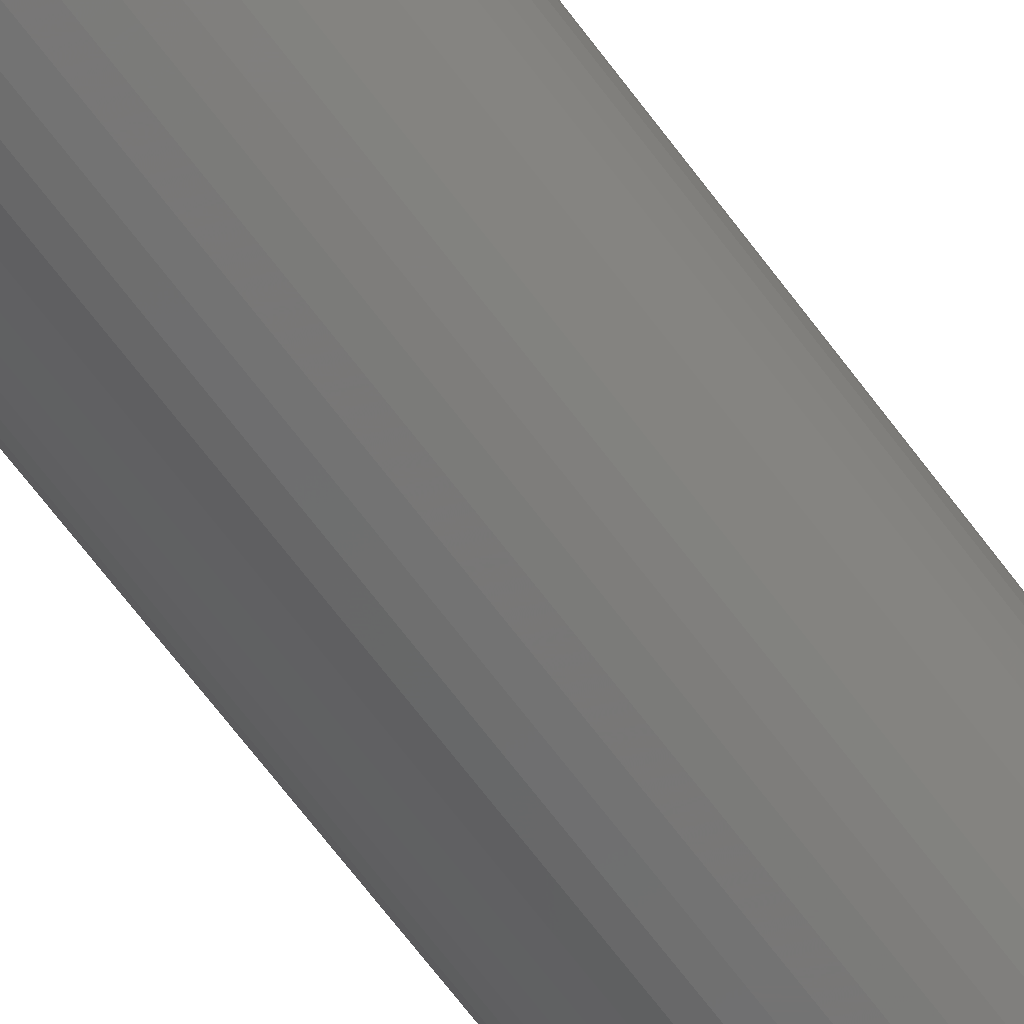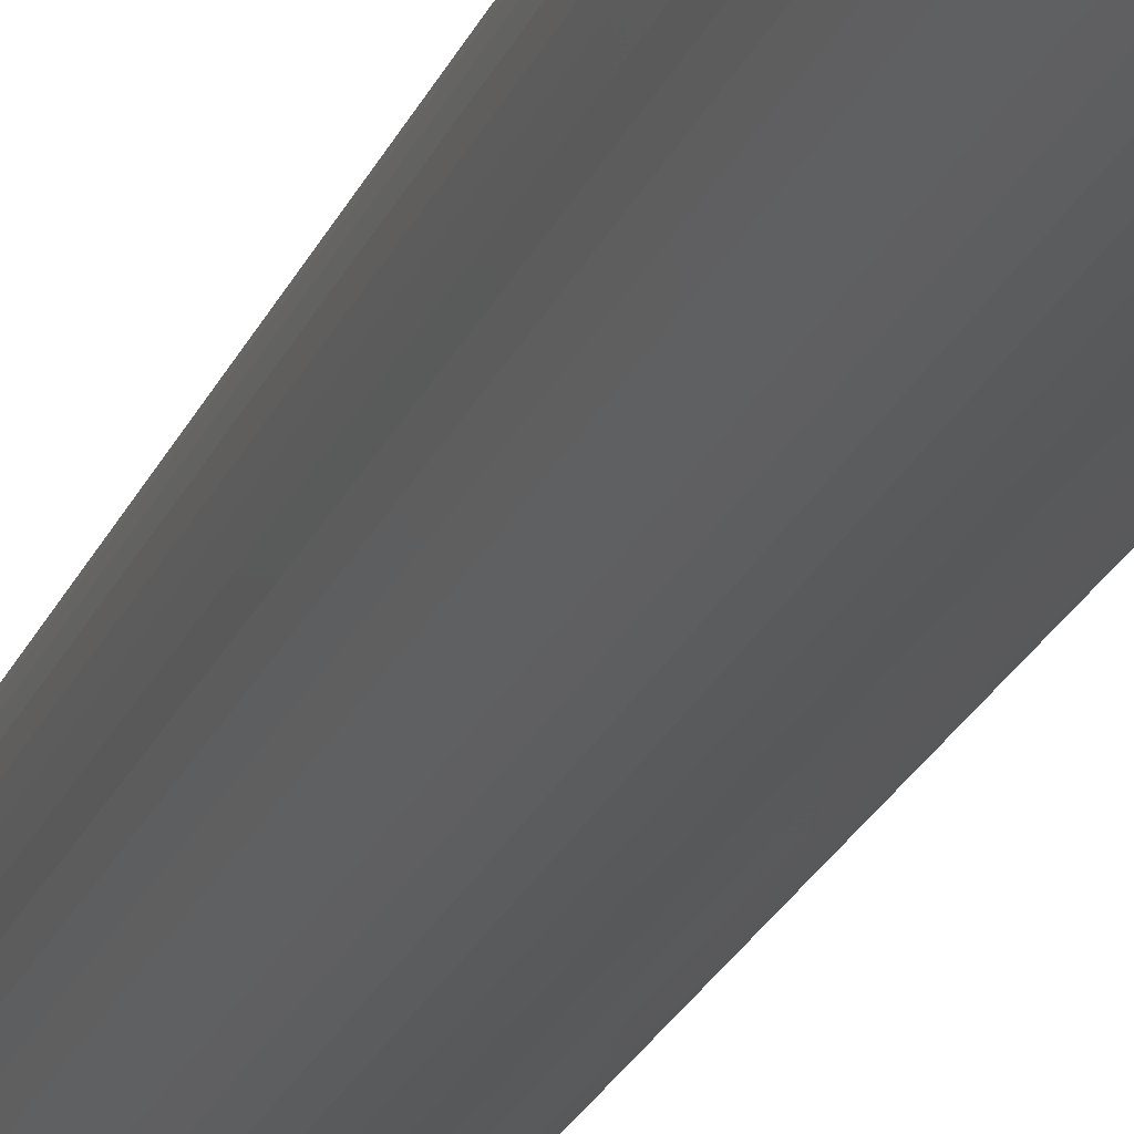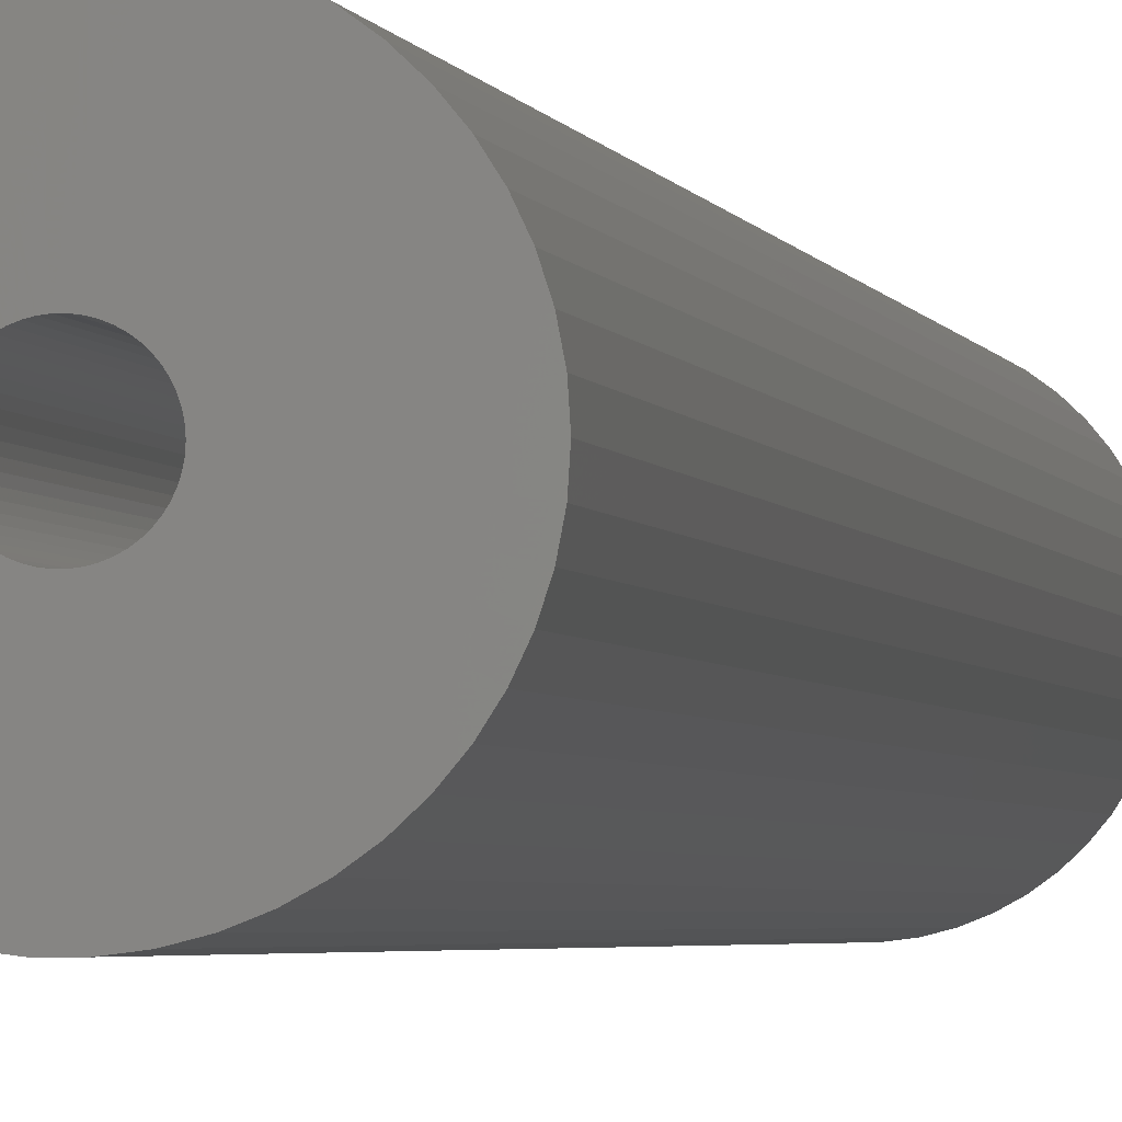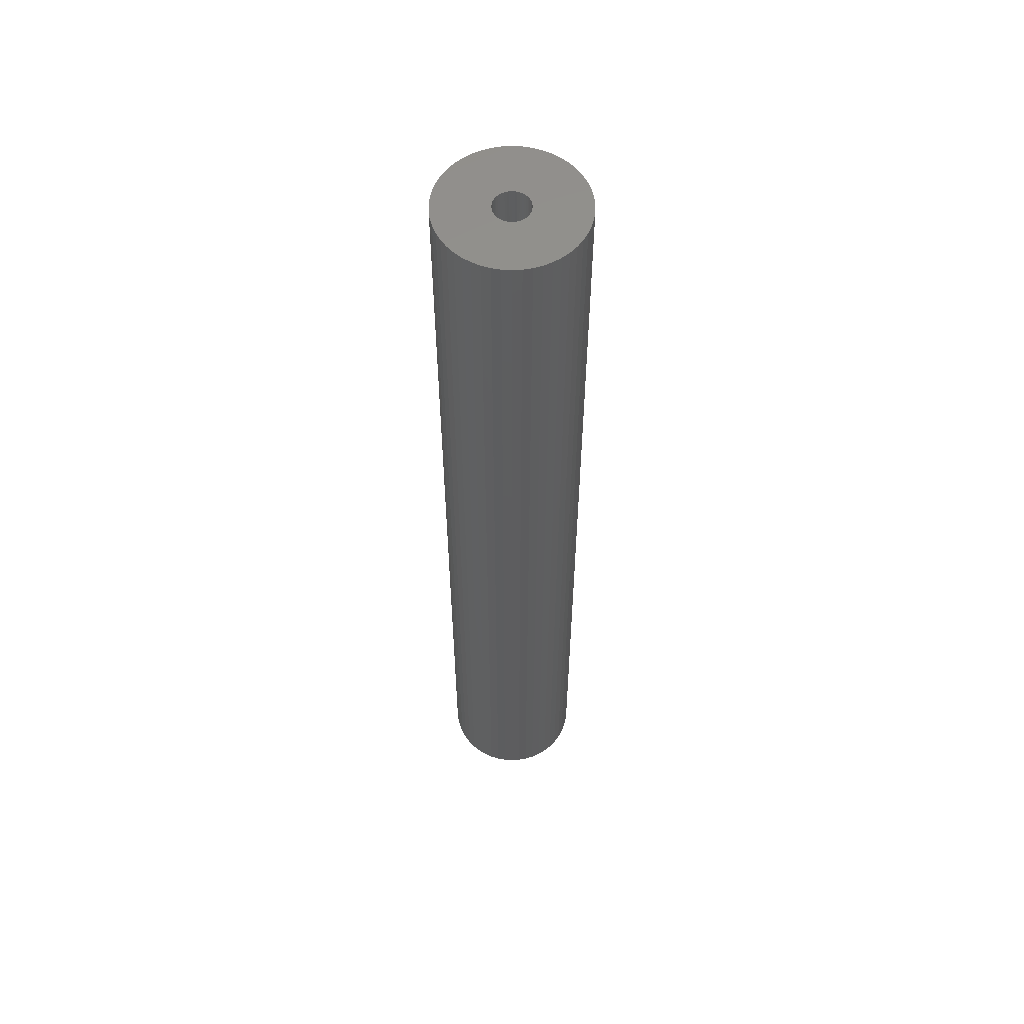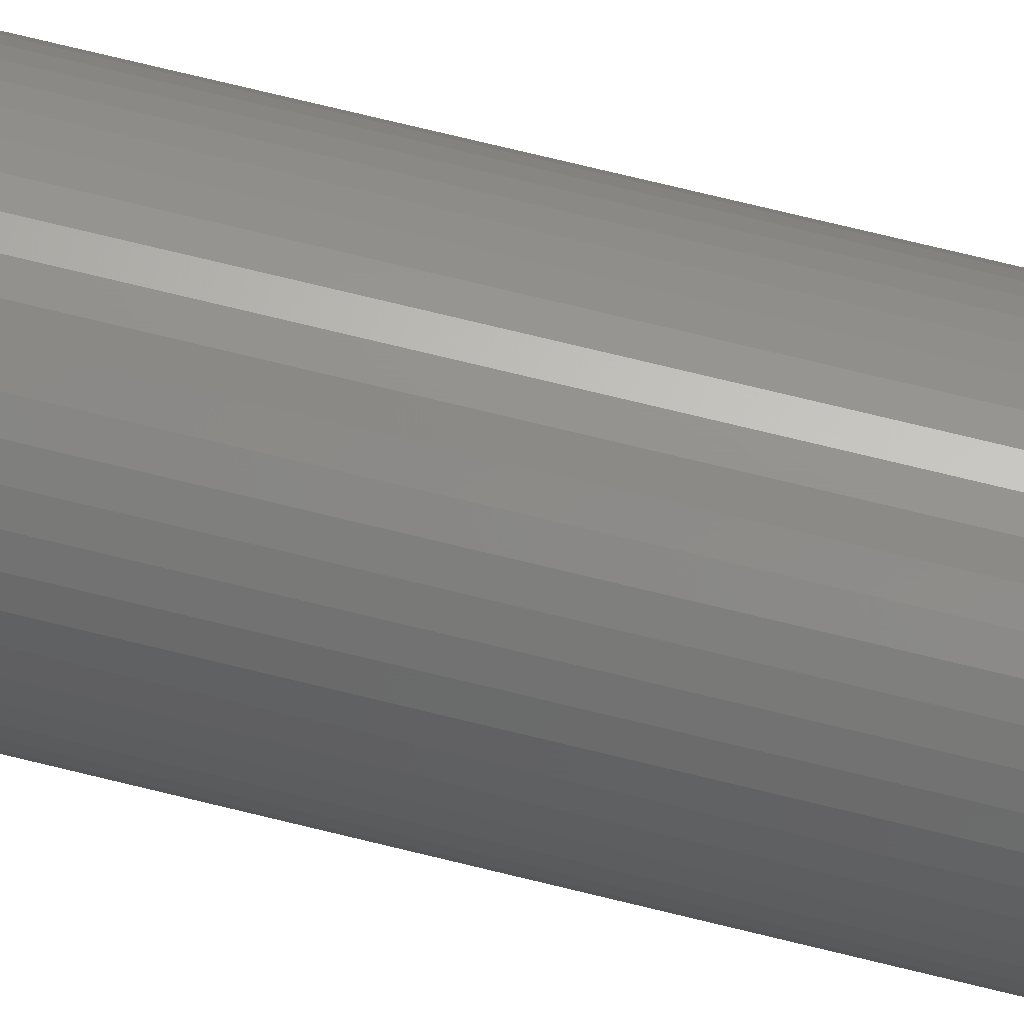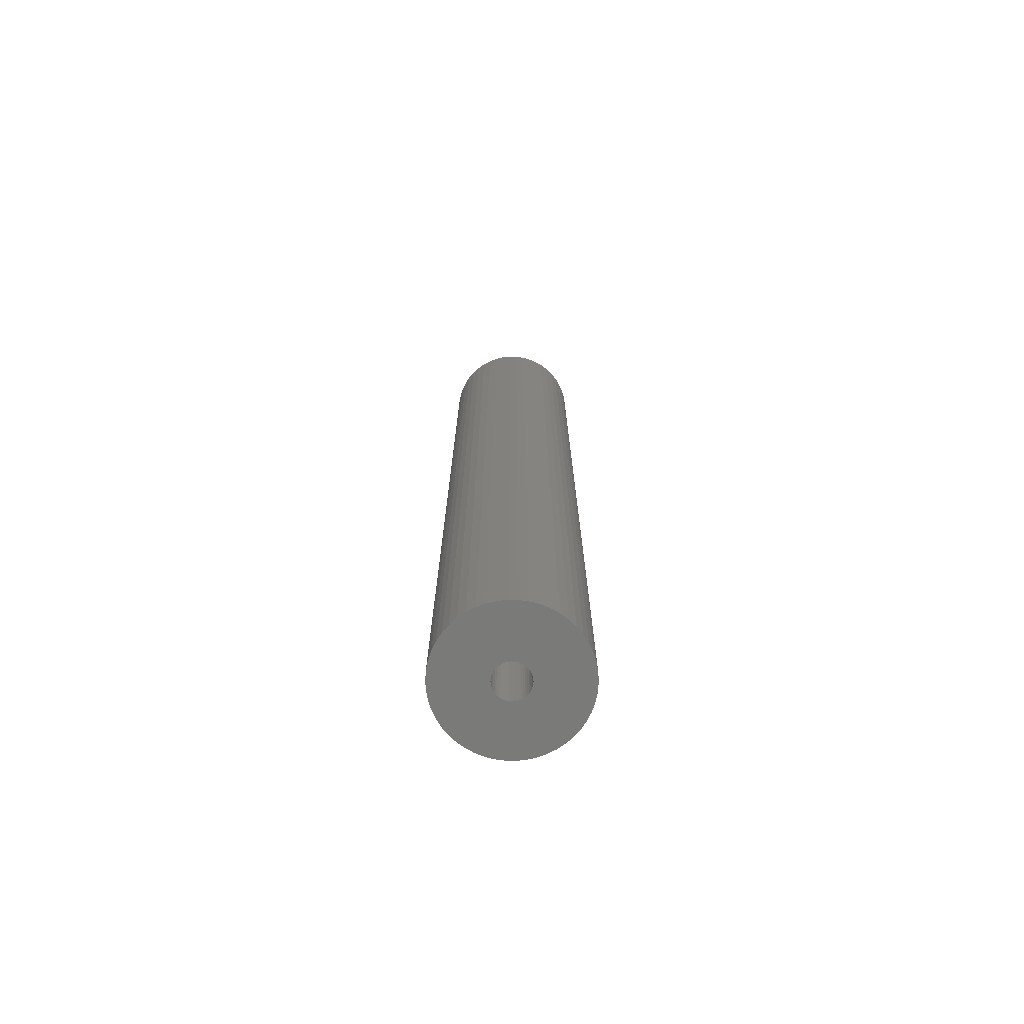
<metadata>
{"format":"stl","ext":"stl","renderer":"f3d","projection":"perspective","resolution":1024,"background":"white","views":[{"elev":-65.4,"azim":-143.7,"up":"+Y"},{"elev":-21.4,"azim":-17.1,"up":"+Y"},{"elev":-2.0,"azim":8.3,"up":"+Y"},{"elev":57.0,"azim":-89.9,"up":"+Z"},{"elev":71.4,"azim":103.9,"up":"+Y"},{"elev":-73.1,"azim":85.6,"up":"+Z"}]}
</metadata>
<code>
# stl→obj: 200 verts, 400 faces
v 6.25 0 42
v 6.201 0.7833 -42
v 6.201 0.7833 42
v 6.25 0 -42
v -6.25 0 -42
v -6.201 0.7833 42
v -6.201 0.7833 -42
v -6.25 0 42
v 0.3924 6.238 -42
v -0.3924 6.238 42
v 0.3924 6.238 42
v -0.3924 6.238 -42
v -0.3924 -6.238 -42
v 0.3924 -6.238 42
v -0.3924 -6.238 42
v 0.3924 -6.238 -42
v 4.556 4.278 -42
v 3.984 4.816 42
v 4.556 4.278 42
v 3.984 4.816 -42
v -3.984 4.816 -42
v -4.556 4.278 42
v -3.984 4.816 42
v -4.556 4.278 -42
v -1.931 5.944 -42
v -2.661 5.655 42
v -1.931 5.944 42
v -2.661 5.655 -42
v 5.811 2.301 42
v 5.477 3.011 -42
v 5.477 3.011 42
v 5.811 2.301 -42
v 5.056 3.674 -42
v 5.056 3.674 42
v 2.661 5.655 -42
v 1.931 5.944 42
v 2.661 5.655 42
v 1.931 5.944 -42
v 1.171 6.139 42
v 1.171 6.139 -42
v 3.349 5.277 -42
v 3.349 5.277 42
v -5.811 2.301 -42
v -5.477 3.011 42
v -5.477 3.011 -42
v -5.811 2.301 42
v -5.056 3.674 -42
v -5.056 3.674 42
v -6.054 1.554 -42
v -6.054 1.554 42
v -3.349 5.277 42
v -3.349 5.277 -42
v -1.171 6.139 42
v -1.171 6.139 -42
v 1.171 -6.139 42
v 1.171 -6.139 -42
v 1.931 -5.944 -42
v 2.661 -5.655 42
v 1.931 -5.944 42
v 2.661 -5.655 -42
v 6.054 1.554 42
v 6.054 1.554 -42
v 1.55 0 42
v 1.538 0.1943 42
v 6.201 -0.7833 42
v 1.501 0.3855 42
v 1.538 -0.1943 42
v 1.441 0.5706 42
v 6.054 -1.554 42
v 1.358 0.7467 42
v 1.501 -0.3855 42
v 1.254 0.9111 42
v 5.811 -2.301 42
v 1.13 1.061 42
v 1.441 -0.5706 42
v 0.988 1.194 42
v 5.477 -3.011 42
v 0.8305 1.309 42
v 1.358 -0.7467 42
v 0.66 1.402 42
v 5.056 -3.674 42
v 1.254 -0.9111 42
v 0.479 1.474 42
v 0.2904 1.523 42
v 0.09732 1.547 42
v -0.09732 1.547 42
v -0.2904 1.523 42
v -0.479 1.474 42
v -0.66 1.402 42
v -0.8305 1.309 42
v -0.988 1.194 42
v -1.13 1.061 42
v -1.254 0.9111 42
v 4.556 -4.278 42
v 1.13 -1.061 42
v 3.984 -4.816 42
v 0.988 -1.194 42
v 3.349 -5.277 42
v 0.8305 -1.309 42
v 0.66 -1.402 42
v 0.479 -1.474 42
v 0.2904 -1.523 42
v 0.09732 -1.547 42
v -0.09732 -1.547 42
v -0.2904 -1.523 42
v -1.171 -6.139 42
v -0.479 -1.474 42
v -1.931 -5.944 42
v -0.66 -1.402 42
v -2.661 -5.655 42
v -0.8305 -1.309 42
v -3.349 -5.277 42
v -0.988 -1.194 42
v -3.984 -4.816 42
v -1.13 -1.061 42
v -4.556 -4.278 42
v -1.254 -0.9111 42
v -5.056 -3.674 42
v -1.358 -0.7467 42
v -5.477 -3.011 42
v -1.441 -0.5706 42
v -5.811 -2.301 42
v -1.501 -0.3855 42
v -6.054 -1.554 42
v -1.538 -0.1943 42
v -6.201 -0.7833 42
v -1.55 0 42
v -1.358 0.7467 42
v -1.441 0.5706 42
v -1.501 0.3855 42
v -1.538 0.1943 42
v 6.201 -0.7833 -42
v 5.056 -3.674 -42
v 4.556 -4.278 -42
v 6.054 -1.554 -42
v 5.811 -2.301 -42
v -5.477 -3.011 -42
v -5.811 -2.301 -42
v 1.55 0 -42
v 1.538 -0.1943 -42
v 1.501 -0.3855 -42
v 1.538 0.1943 -42
v 1.441 -0.5706 -42
v 5.477 -3.011 -42
v 1.358 -0.7467 -42
v 1.501 0.3855 -42
v 1.254 -0.9111 -42
v 1.13 -1.061 -42
v 3.984 -4.816 -42
v 1.441 0.5706 -42
v 0.988 -1.194 -42
v 3.349 -5.277 -42
v 0.8305 -1.309 -42
v 1.358 0.7467 -42
v 0.66 -1.402 -42
v 1.254 0.9111 -42
v 0.479 -1.474 -42
v 0.2904 -1.523 -42
v 0.09732 -1.547 -42
v -0.09732 -1.547 -42
v -0.2904 -1.523 -42
v -1.171 -6.139 -42
v -0.479 -1.474 -42
v -1.931 -5.944 -42
v -0.66 -1.402 -42
v -2.661 -5.655 -42
v -0.8305 -1.309 -42
v -3.349 -5.277 -42
v -0.988 -1.194 -42
v -3.984 -4.816 -42
v -1.13 -1.061 -42
v -4.556 -4.278 -42
v -1.254 -0.9111 -42
v -5.056 -3.674 -42
v 1.13 1.061 -42
v 0.988 1.194 -42
v 0.8305 1.309 -42
v 0.66 1.402 -42
v 0.479 1.474 -42
v 0.2904 1.523 -42
v 0.09732 1.547 -42
v -0.09732 1.547 -42
v -0.2904 1.523 -42
v -0.479 1.474 -42
v -0.66 1.402 -42
v -0.8305 1.309 -42
v -0.988 1.194 -42
v -1.13 1.061 -42
v -1.254 0.9111 -42
v -1.358 0.7467 -42
v -1.441 0.5706 -42
v -1.501 0.3855 -42
v -1.538 0.1943 -42
v -1.55 0 -42
v -1.358 -0.7467 -42
v -1.441 -0.5706 -42
v -1.501 -0.3855 -42
v -6.054 -1.554 -42
v -1.538 -0.1943 -42
v -6.201 -0.7833 -42
f 1 2 3
f 2 1 4
f 5 6 7
f 6 5 8
f 9 10 11
f 10 9 12
f 13 14 15
f 14 13 16
f 17 18 19
f 18 17 20
f 21 22 23
f 22 21 24
f 25 26 27
f 26 25 28
f 29 30 31
f 30 29 32
f 31 33 34
f 33 31 30
f 35 36 37
f 36 35 38
f 38 39 36
f 39 38 40
f 41 37 42
f 37 41 35
f 43 44 45
f 44 43 46
f 47 22 24
f 22 47 48
f 49 46 43
f 46 49 50
f 28 51 26
f 51 28 52
f 12 53 10
f 53 12 54
f 16 55 14
f 55 16 56
f 57 58 59
f 58 57 60
f 61 32 29
f 32 61 62
f 3 62 61
f 62 3 2
f 34 17 19
f 17 34 33
f 40 11 39
f 11 40 9
f 20 42 18
f 42 20 41
f 45 48 47
f 48 45 44
f 7 50 49
f 50 7 6
f 63 1 3
f 64 3 61
f 1 63 65
f 66 61 29
f 67 65 63
f 68 29 31
f 65 67 69
f 70 31 34
f 71 69 67
f 72 34 19
f 69 71 73
f 74 19 18
f 75 73 71
f 76 18 42
f 73 75 77
f 78 42 37
f 79 77 75
f 80 37 36
f 77 79 81
f 82 81 79
f 3 64 63
f 61 66 64
f 29 68 66
f 31 70 68
f 34 72 70
f 83 36 39
f 19 74 72
f 18 76 74
f 42 78 76
f 37 80 78
f 36 83 80
f 84 39 11
f 39 84 83
f 11 85 84
f 11 86 85
f 10 86 11
f 86 10 87
f 53 87 10
f 87 53 88
f 27 88 53
f 88 27 89
f 26 89 27
f 89 26 90
f 51 90 26
f 90 51 91
f 23 91 51
f 91 23 92
f 22 92 23
f 92 22 93
f 48 93 22
f 81 82 94
f 95 94 82
f 94 95 96
f 97 96 95
f 96 97 98
f 99 98 97
f 98 99 58
f 100 58 99
f 58 100 59
f 101 59 100
f 59 101 55
f 102 55 101
f 55 102 14
f 103 14 102
f 104 14 103
f 15 104 105
f 104 15 14
f 106 105 107
f 108 107 109
f 110 109 111
f 112 111 113
f 114 113 115
f 105 106 15
f 116 115 117
f 118 117 119
f 120 119 121
f 122 121 123
f 124 123 125
f 126 125 127
f 93 48 128
f 107 108 106
f 44 128 48
f 109 110 108
f 128 44 129
f 111 112 110
f 46 129 44
f 113 114 112
f 129 46 130
f 115 116 114
f 50 130 46
f 117 118 116
f 130 50 131
f 119 120 118
f 6 131 50
f 121 122 120
f 131 6 127
f 123 124 122
f 8 127 6
f 125 126 124
f 127 8 126
f 52 23 51
f 23 52 21
f 54 27 53
f 27 54 25
f 65 4 1
f 4 65 132
f 94 133 81
f 133 94 134
f 73 135 69
f 135 73 136
f 69 132 65
f 132 69 135
f 137 122 138
f 122 137 120
f 139 4 132
f 140 132 135
f 4 139 2
f 141 135 136
f 142 2 139
f 143 136 144
f 2 142 62
f 145 144 133
f 146 62 142
f 147 133 134
f 62 146 32
f 148 134 149
f 150 32 146
f 151 149 152
f 32 150 30
f 153 152 60
f 154 30 150
f 155 60 57
f 30 154 33
f 156 33 154
f 132 140 139
f 135 141 140
f 136 143 141
f 144 145 143
f 133 147 145
f 157 57 56
f 134 148 147
f 149 151 148
f 152 153 151
f 60 155 153
f 57 157 155
f 158 56 16
f 56 158 157
f 16 159 158
f 16 160 159
f 13 160 16
f 160 13 161
f 162 161 13
f 161 162 163
f 164 163 162
f 163 164 165
f 166 165 164
f 165 166 167
f 168 167 166
f 167 168 169
f 170 169 168
f 169 170 171
f 172 171 170
f 171 172 173
f 174 173 172
f 33 156 17
f 175 17 156
f 17 175 20
f 176 20 175
f 20 176 41
f 177 41 176
f 41 177 35
f 178 35 177
f 35 178 38
f 179 38 178
f 38 179 40
f 180 40 179
f 40 180 9
f 181 9 180
f 182 9 181
f 12 182 183
f 182 12 9
f 54 183 184
f 25 184 185
f 28 185 186
f 52 186 187
f 21 187 188
f 183 54 12
f 24 188 189
f 47 189 190
f 45 190 191
f 43 191 192
f 49 192 193
f 7 193 194
f 173 174 195
f 184 25 54
f 137 195 174
f 185 28 25
f 195 137 196
f 186 52 28
f 138 196 137
f 187 21 52
f 196 138 197
f 188 24 21
f 198 197 138
f 189 47 24
f 197 198 199
f 190 45 47
f 200 199 198
f 191 43 45
f 199 200 194
f 192 49 43
f 5 194 200
f 193 7 49
f 194 5 7
f 60 98 58
f 98 60 152
f 81 144 77
f 144 81 133
f 138 124 198
f 124 138 122
f 56 59 55
f 59 56 57
f 77 136 73
f 136 77 144
f 162 15 106
f 15 162 13
f 166 108 110
f 108 166 164
f 164 106 108
f 106 164 162
f 172 118 174
f 118 172 116
f 172 114 116
f 114 172 170
f 198 126 200
f 126 198 124
f 200 8 5
f 8 200 126
f 149 94 96
f 94 149 134
f 152 96 98
f 96 152 149
f 168 110 112
f 110 168 166
f 170 112 114
f 112 170 168
f 174 120 137
f 120 174 118
f 150 70 154
f 70 150 68
f 130 191 129
f 191 130 192
f 154 72 156
f 72 154 70
f 179 80 83
f 80 179 178
f 185 88 89
f 88 185 184
f 129 190 128
f 190 129 191
f 141 67 140
f 67 141 71
f 177 76 78
f 76 177 176
f 93 188 92
f 188 93 189
f 186 89 90
f 89 186 185
f 184 87 88
f 87 184 183
f 139 64 142
f 64 139 63
f 143 71 141
f 71 143 75
f 169 115 113
f 115 169 171
f 119 196 121
f 196 119 195
f 158 103 102
f 103 158 159
f 151 99 97
f 99 151 153
f 142 66 146
f 66 142 64
f 146 68 150
f 68 146 66
f 176 74 76
f 74 176 175
f 182 85 86
f 85 182 181
f 180 83 84
f 83 180 179
f 178 78 80
f 78 178 177
f 127 193 131
f 193 127 194
f 128 189 93
f 189 128 190
f 183 86 87
f 86 183 182
f 187 90 91
f 90 187 186
f 188 91 92
f 91 188 187
f 140 63 139
f 63 140 67
f 147 79 145
f 79 147 82
f 115 173 117
f 173 115 171
f 157 102 101
f 102 157 158
f 156 74 175
f 74 156 72
f 181 84 85
f 84 181 180
f 131 192 130
f 192 131 193
f 145 75 143
f 75 145 79
f 165 111 109
f 111 165 167
f 161 107 105
f 107 161 163
f 160 105 104
f 105 160 161
f 125 194 127
f 194 125 199
f 121 197 123
f 197 121 196
f 153 100 99
f 100 153 155
f 148 82 147
f 82 148 95
f 159 104 103
f 104 159 160
f 123 199 125
f 199 123 197
f 117 195 119
f 195 117 173
f 155 101 100
f 101 155 157
f 148 97 95
f 97 148 151
f 167 113 111
f 113 167 169
f 163 109 107
f 109 163 165

</code>
